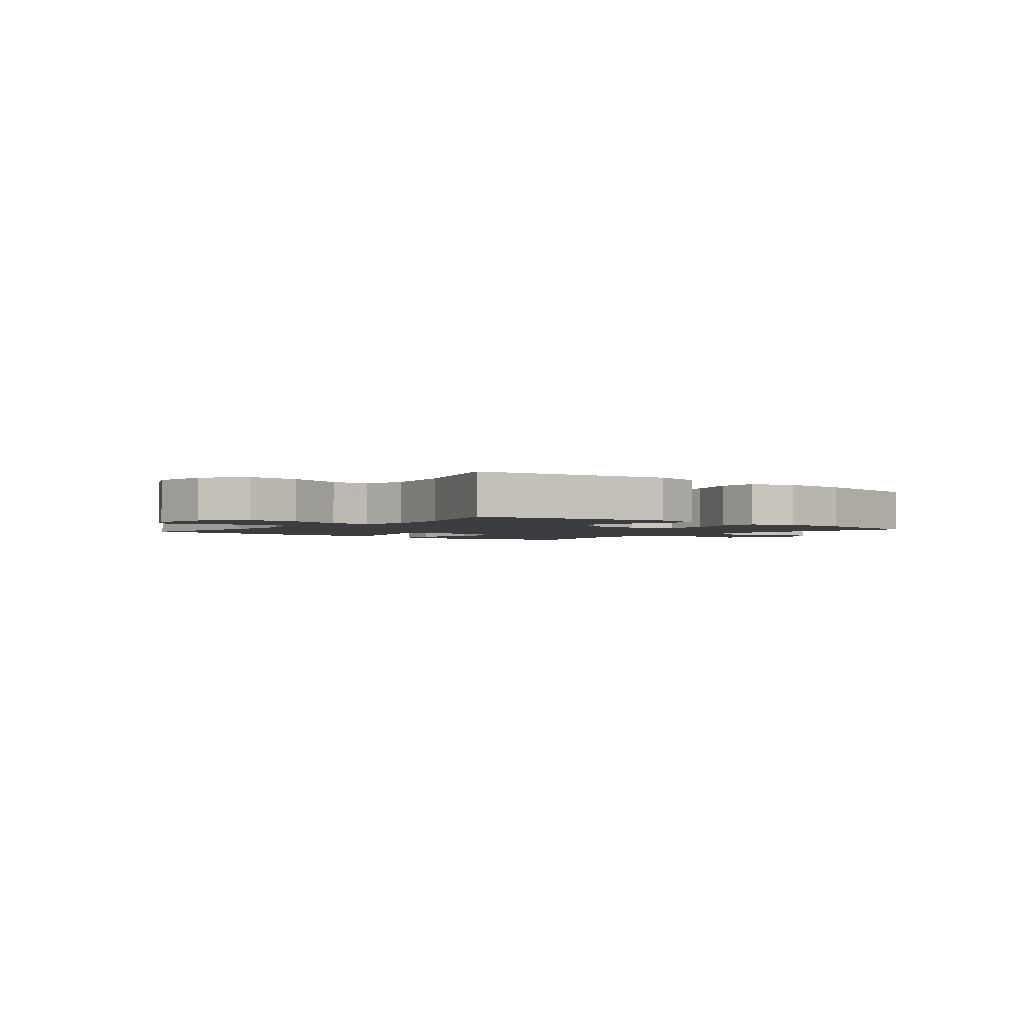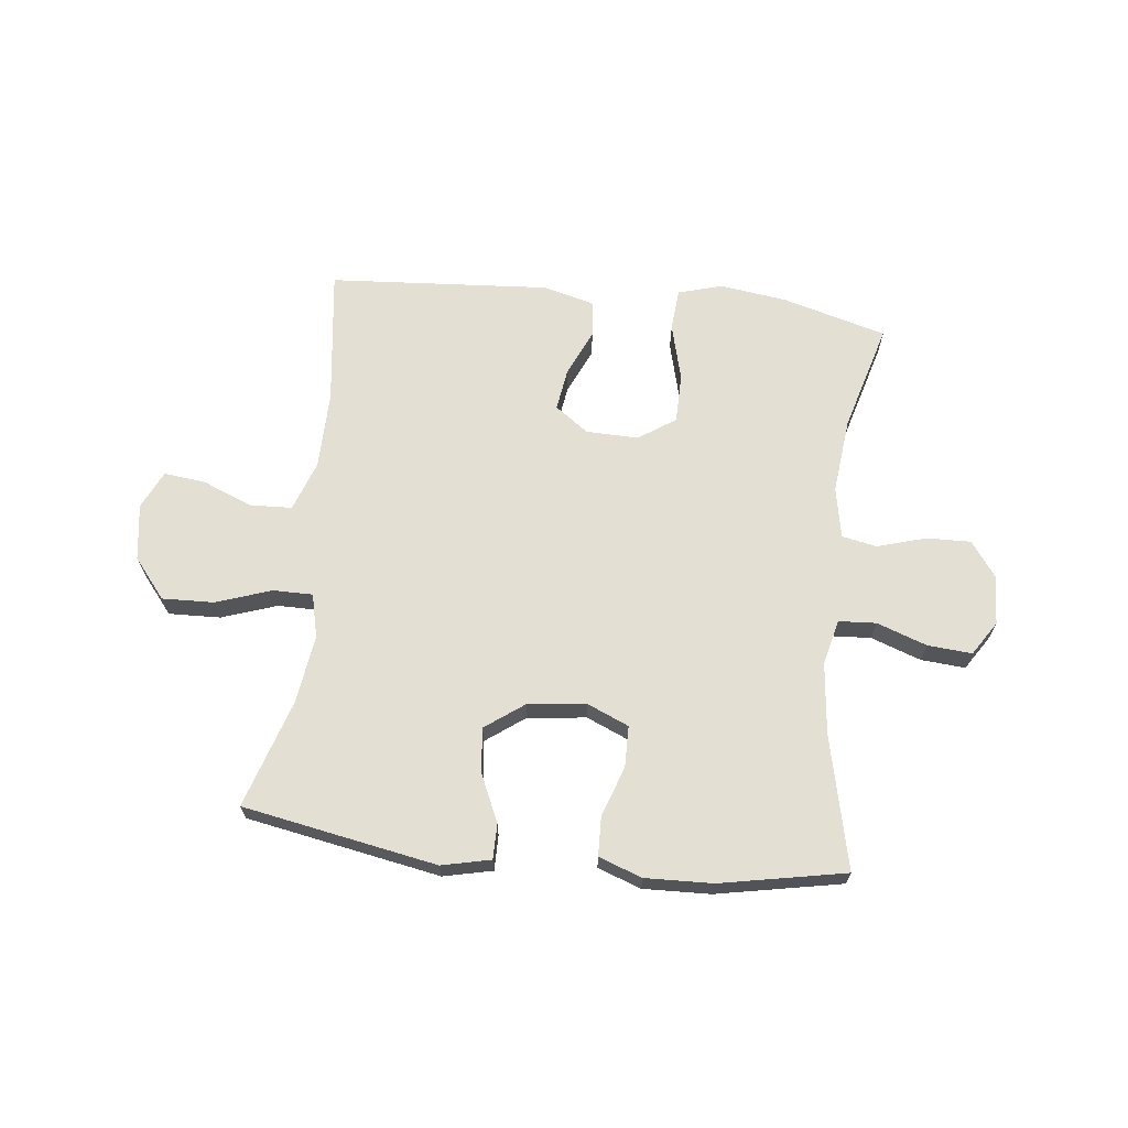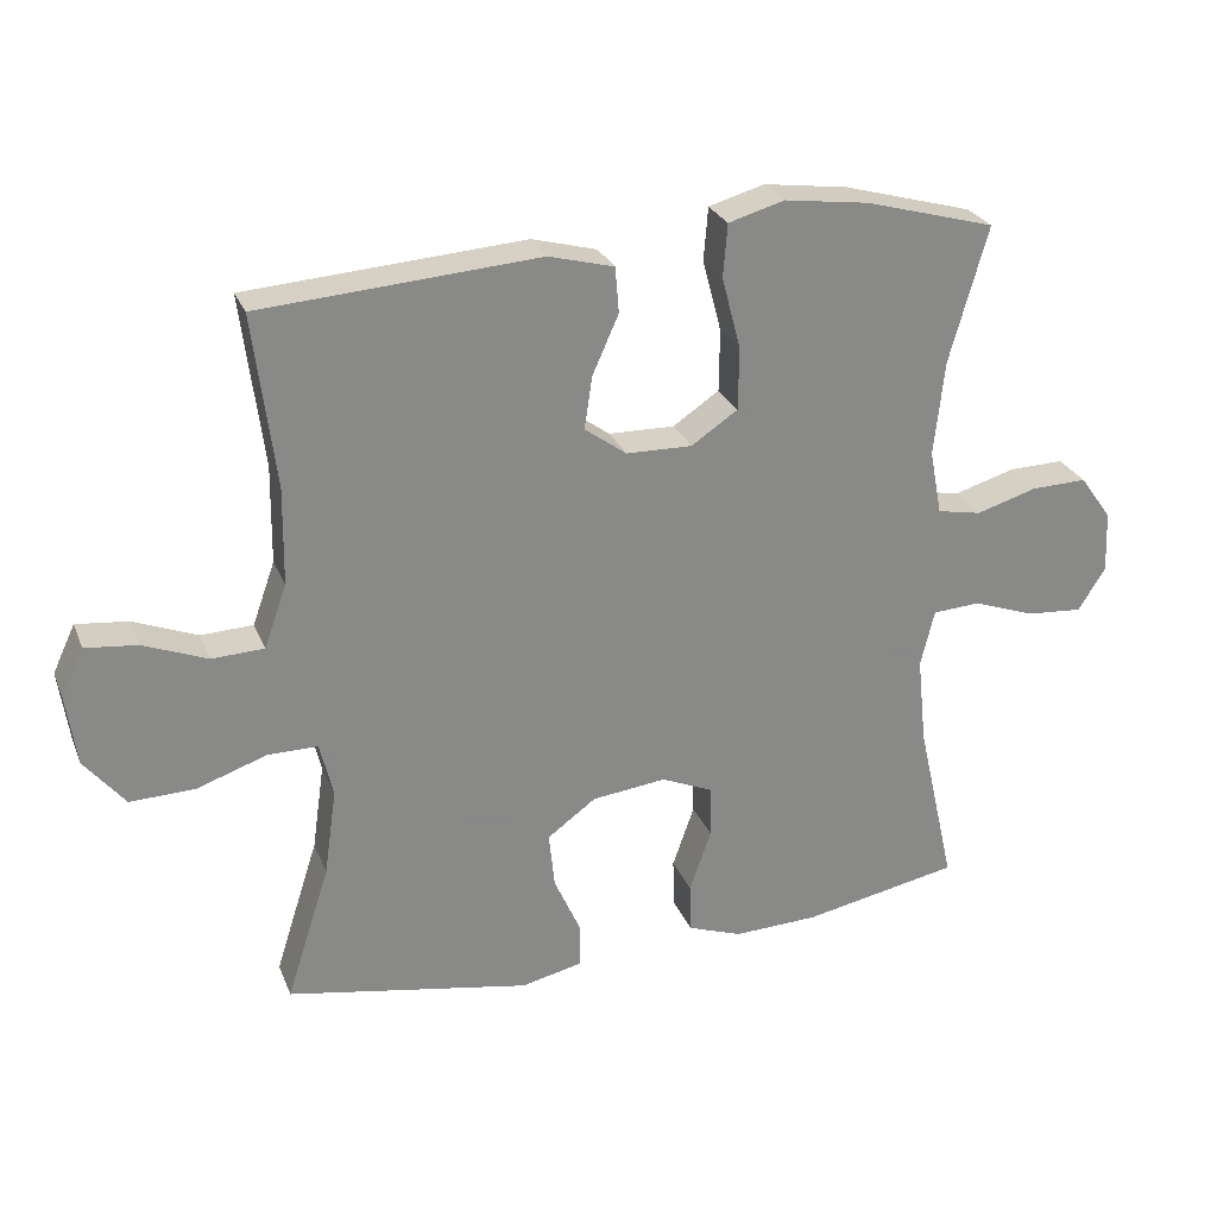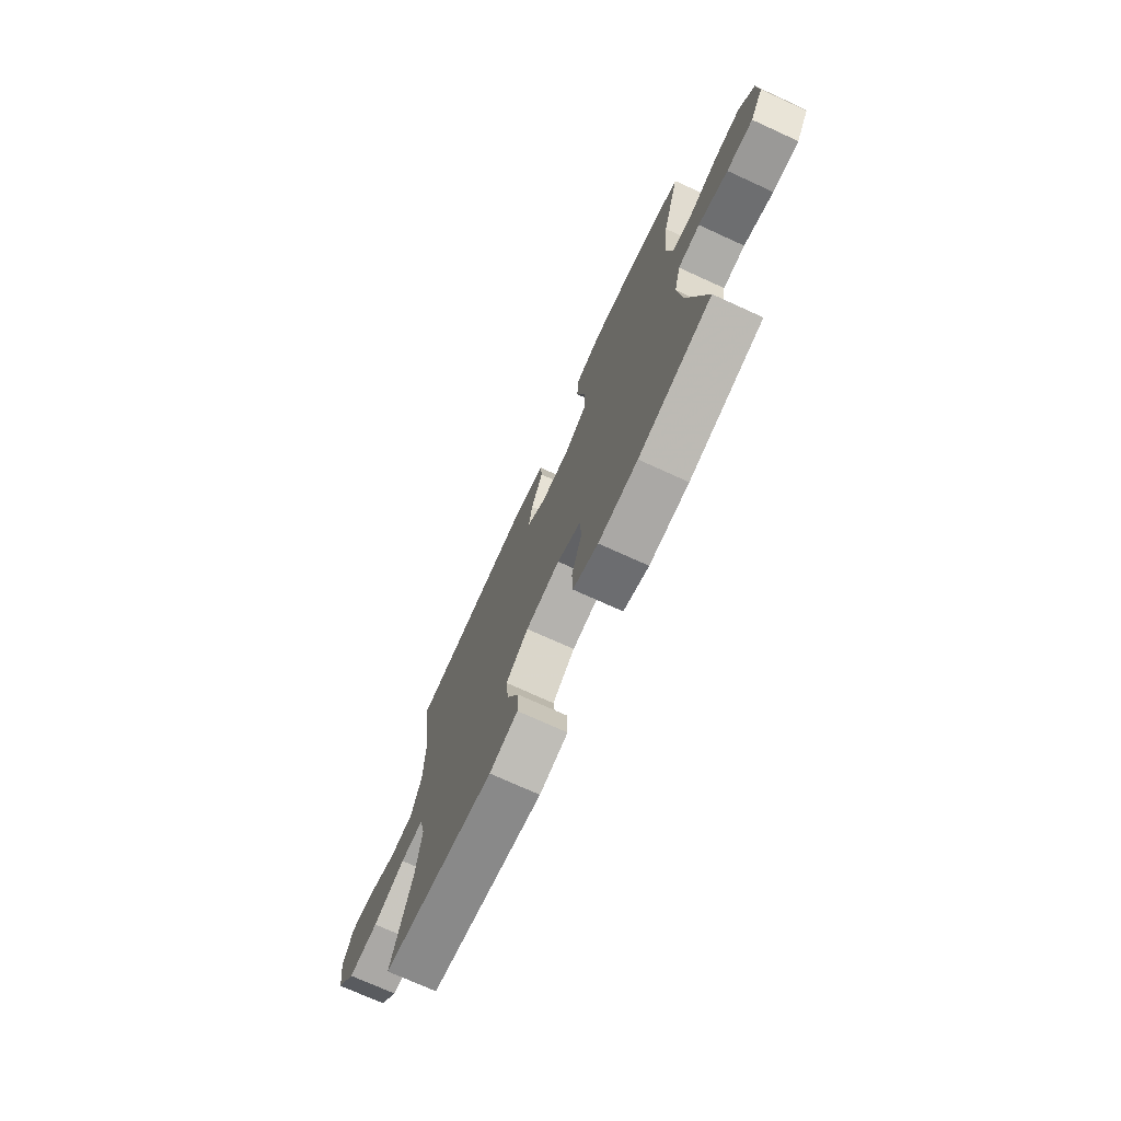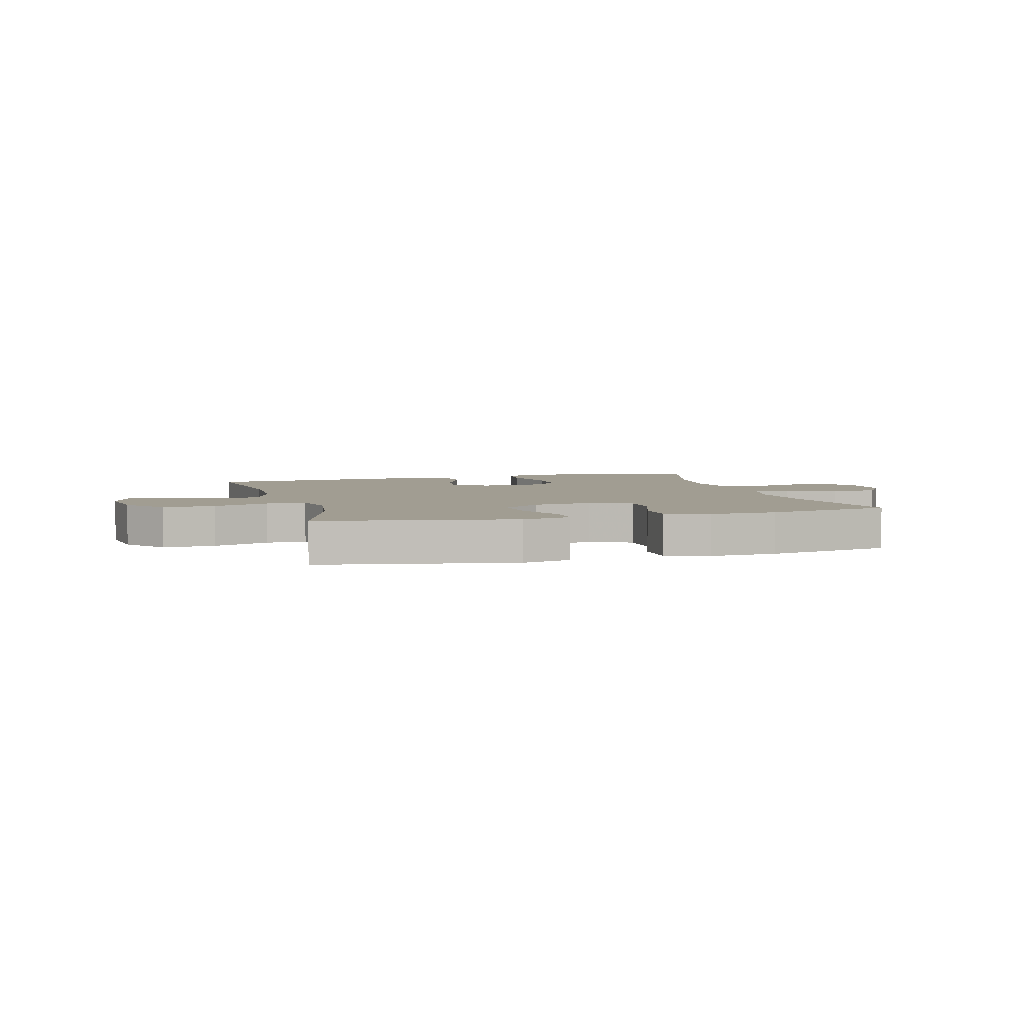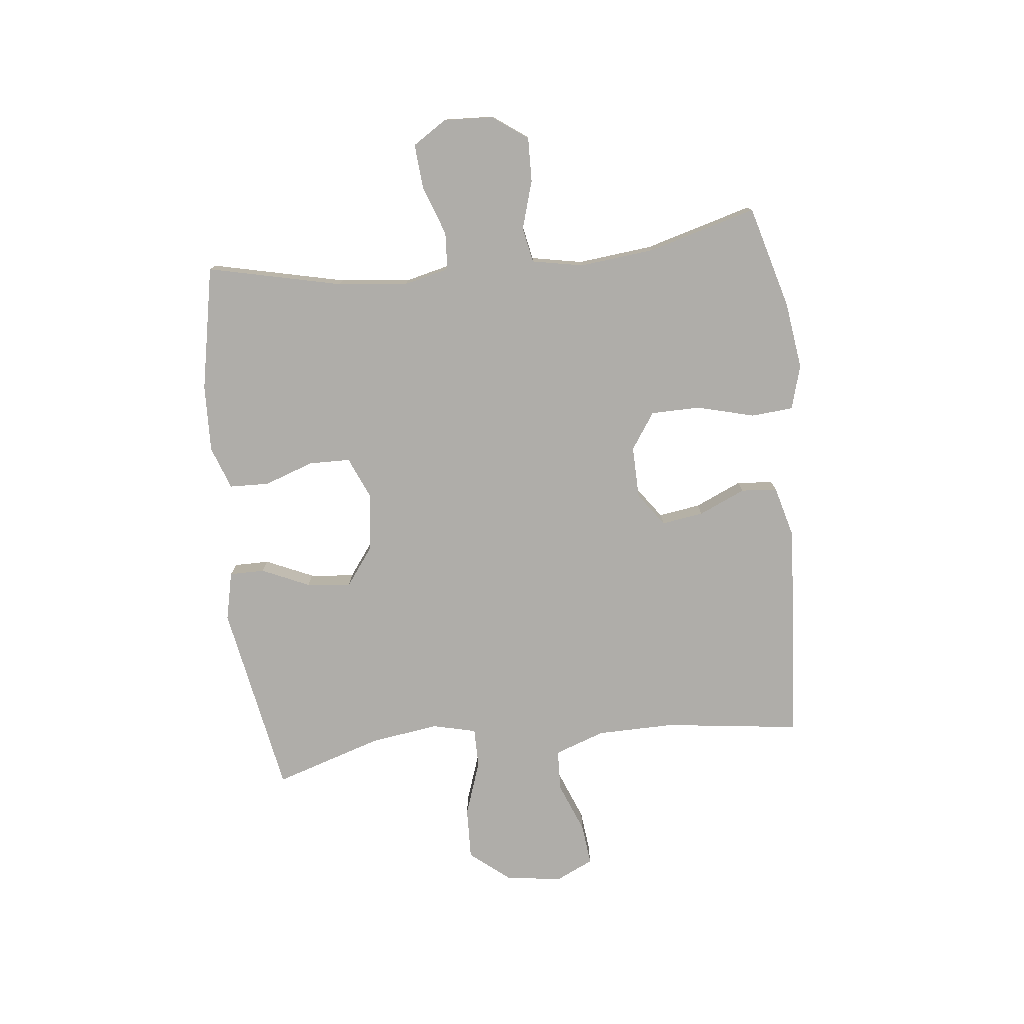
<metadata>
{"format":"obj","ext":"obj","renderer":"f3d","projection":"perspective","resolution":1024,"background":"white","views":[{"elev":-2.3,"azim":141.0,"up":"+Y"},{"elev":66.9,"azim":-173.6,"up":"+Y"},{"elev":26.8,"azim":161.0,"up":"+Z"},{"elev":-73.3,"azim":-114.5,"up":"+Z"},{"elev":4.6,"azim":164.3,"up":"+Y"},{"elev":-77.3,"azim":-83.8,"up":"+Y"}]}
</metadata>
<code>
v -0.5 0.07 -0.5
v -0.447 0.07 -0.267
v -0.434 0.07 -0.145
v -0.453 0.07 -0.066
v -0.518 0.07 -0.062
v -0.605 0.07 -0.093
v -0.682 0.07 -0.099
v -0.72 0.07 -0.04
v -0.716 0.07 0.046
v -0.672 0.07 0.107
v -0.595 0.07 0.105
v -0.511 0.07 0.08
v -0.45 0.07 0.092
v -0.433 0.07 0.181
v -0.447 0.07 0.312
v -0.5 0.07 0.5
v -0.32 0.07 0.55
v -0.203 0.07 0.566
v -0.126 0.07 0.544
v -0.12 0.07 0.471
v -0.146 0.07 0.371
v -0.145 0.07 0.285
v -0.081 0.07 0.242
v 0.01 0.07 0.244
v 0.068 0.07 0.286
v 0.057 0.07 0.359
v 0.021 0.07 0.44
v 0.026 0.07 0.503
v 0.116 0.07 0.527
v 0.5 0.07 0.5
v 0.47 0.07 0.262
v 0.472 0.07 0.127
v 0.503 0.07 0.04
v 0.575 0.07 0.037
v 0.663 0.07 0.072
v 0.735 0.07 0.08
v 0.766 0.07 0.014
v 0.752 0.07 -0.084
v 0.696 0.07 -0.153
v 0.606 0.07 -0.15
v 0.51 0.07 -0.117
v 0.441 0.07 -0.117
v 0.423 0.07 -0.193
v 0.44 0.07 -0.312
v 0.5 0.07 -0.5
v 0.163 0.07 -0.562
v 0.078 0.07 -0.543
v 0.078 0.07 -0.482
v 0.115 0.07 -0.399
v 0.123 0.07 -0.322
v 0.056 0.07 -0.273
v -0.046 0.07 -0.261
v -0.118 0.07 -0.292
v -0.119 0.07 -0.364
v -0.089 0.07 -0.45
v -0.091 0.07 -0.519
v -0.166 0.07 -0.546
v -0.283 0.07 -0.542
v -0.5 0 -0.5
v -0.447 0 -0.267
v -0.434 0 -0.145
v -0.453 0 -0.066
v -0.518 0 -0.062
v -0.605 0 -0.093
v -0.682 0 -0.099
v -0.72 0 -0.04
v -0.716 0 0.046
v -0.672 0 0.107
v -0.595 0 0.105
v -0.511 0 0.08
v -0.45 0 0.092
v -0.433 0 0.181
v -0.447 0 0.312
v -0.5 0 0.5
v -0.32 0 0.55
v -0.203 0 0.566
v -0.126 0 0.544
v -0.12 0 0.471
v -0.146 0 0.371
v -0.145 0 0.285
v -0.081 0 0.242
v 0.01 0 0.244
v 0.068 0 0.286
v 0.057 0 0.359
v 0.021 0 0.44
v 0.026 0 0.503
v 0.116 0 0.527
v 0.5 0 0.5
v 0.47 0 0.262
v 0.472 0 0.127
v 0.503 0 0.04
v 0.575 0 0.037
v 0.663 0 0.072
v 0.735 0 0.08
v 0.766 0 0.014
v 0.752 0 -0.084
v 0.696 0 -0.153
v 0.606 0 -0.15
v 0.51 0 -0.117
v 0.441 0 -0.117
v 0.423 0 -0.193
v 0.44 0 -0.312
v 0.5 0 -0.5
v 0.163 0 -0.562
v 0.078 0 -0.543
v 0.078 0 -0.482
v 0.115 0 -0.399
v 0.123 0 -0.322
v 0.056 0 -0.273
v -0.046 0 -0.261
v -0.118 0 -0.292
v -0.119 0 -0.364
v -0.089 0 -0.45
v -0.091 0 -0.519
v -0.166 0 -0.546
v -0.283 0 -0.542
f 57 58 1 2
f 54 55 56 57
f 53 54 57 2
f 52 53 2 3
f 51 52 3 4
f 46 47 48 49
f 44 45 46 49
f 43 44 49 50
f 42 43 50 51
f 38 39 40 41
f 38 41 42
f 37 38 42
f 34 35 36 37
f 33 34 37 42
f 32 33 42 51
f 28 29 30 31
f 26 27 28 31
f 25 26 31 32
f 24 25 32 51
f 18 19 20 21
f 18 21 22
f 15 16 17 18
f 14 15 18 22
f 13 14 22 23
f 9 10 11 12
f 7 8 9 12
f 5 6 7 12
f 4 5 12 13
f 23 24 51
f 4 13 23 51
f 60 59 116 115
f 115 114 113 112
f 60 115 112 111
f 61 60 111 110
f 62 61 110 109
f 107 106 105 104
f 107 104 103 102
f 108 107 102 101
f 109 108 101 100
f 99 98 97 96
f 100 99 96
f 100 96 95
f 95 94 93 92
f 100 95 92 91
f 109 100 91 90
f 89 88 87 86
f 89 86 85 84
f 90 89 84 83
f 109 90 83 82
f 79 78 77 76
f 80 79 76
f 76 75 74 73
f 80 76 73 72
f 81 80 72 71
f 70 69 68 67
f 70 67 66 65
f 70 65 64 63
f 71 70 63 62
f 109 82 81
f 109 81 71 62
f 1 59 60 2
f 2 60 61 3
f 3 61 62 4
f 4 62 63 5
f 5 63 64 6
f 6 64 65 7
f 7 65 66 8
f 8 66 67 9
f 9 67 68 10
f 10 68 69 11
f 11 69 70 12
f 12 70 71 13
f 13 71 72 14
f 14 72 73 15
f 15 73 74 16
f 16 74 75 17
f 17 75 76 18
f 18 76 77 19
f 19 77 78 20
f 20 78 79 21
f 21 79 80 22
f 22 80 81 23
f 23 81 82 24
f 24 82 83 25
f 25 83 84 26
f 26 84 85 27
f 27 85 86 28
f 28 86 87 29
f 29 87 88 30
f 30 88 89 31
f 31 89 90 32
f 32 90 91 33
f 33 91 92 34
f 34 92 93 35
f 35 93 94 36
f 36 94 95 37
f 37 95 96 38
f 38 96 97 39
f 39 97 98 40
f 40 98 99 41
f 41 99 100 42
f 42 100 101 43
f 43 101 102 44
f 44 102 103 45
f 45 103 104 46
f 46 104 105 47
f 47 105 106 48
f 48 106 107 49
f 49 107 108 50
f 50 108 109 51
f 51 109 110 52
f 52 110 111 53
f 53 111 112 54
f 54 112 113 55
f 55 113 114 56
f 56 114 115 57
f 57 115 116 58
f 58 116 59 1

</code>
